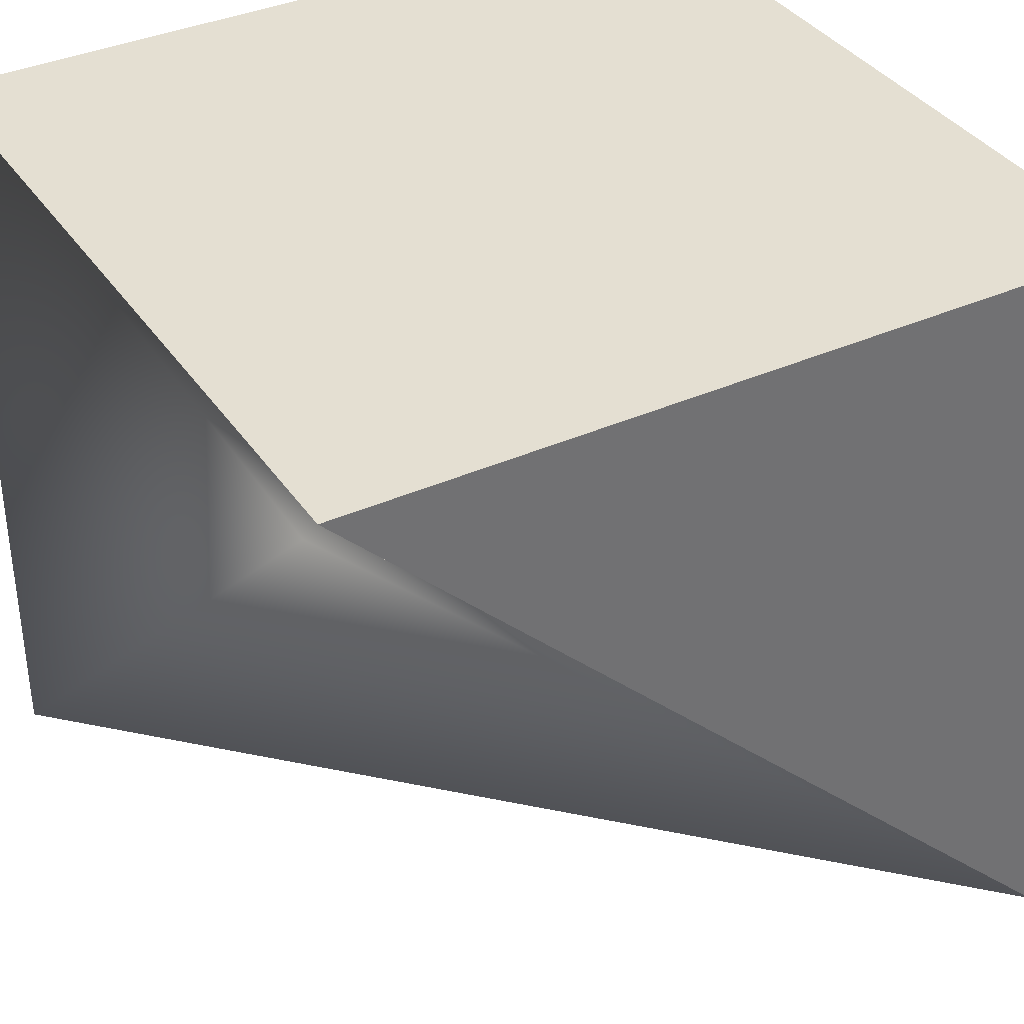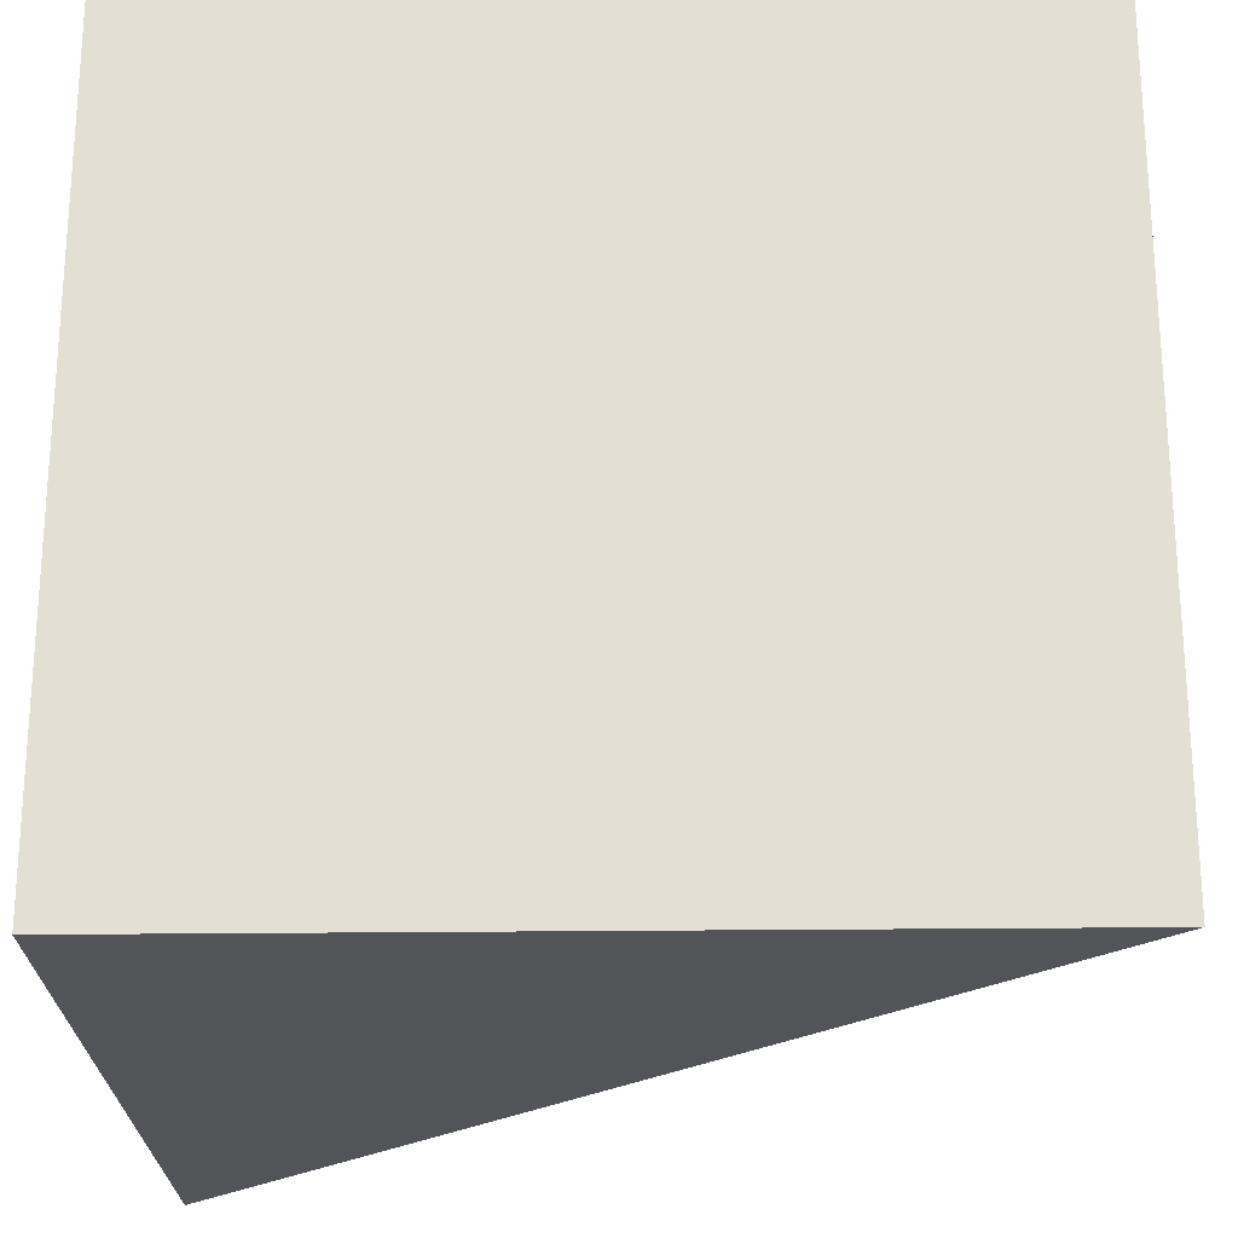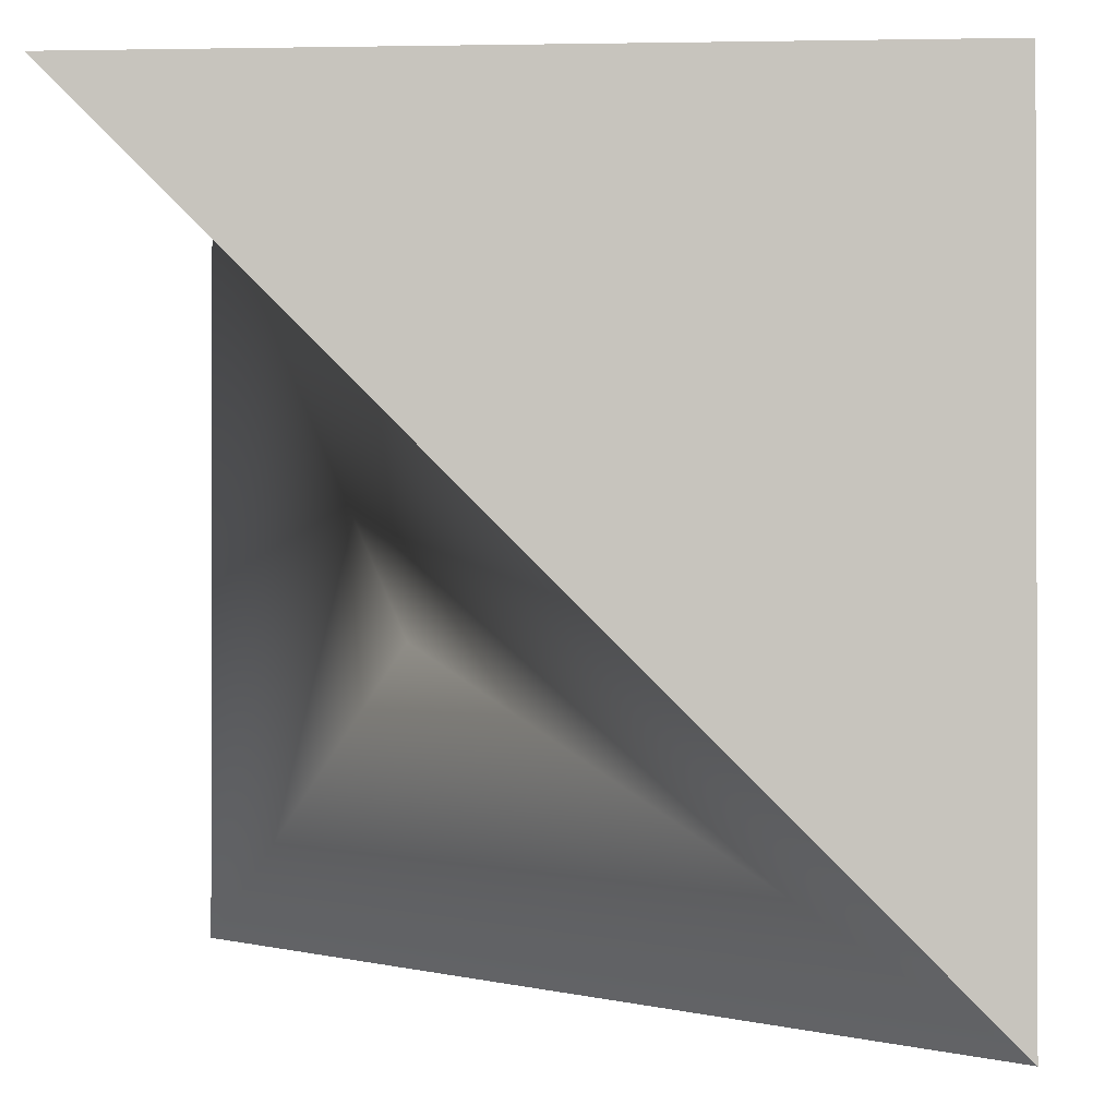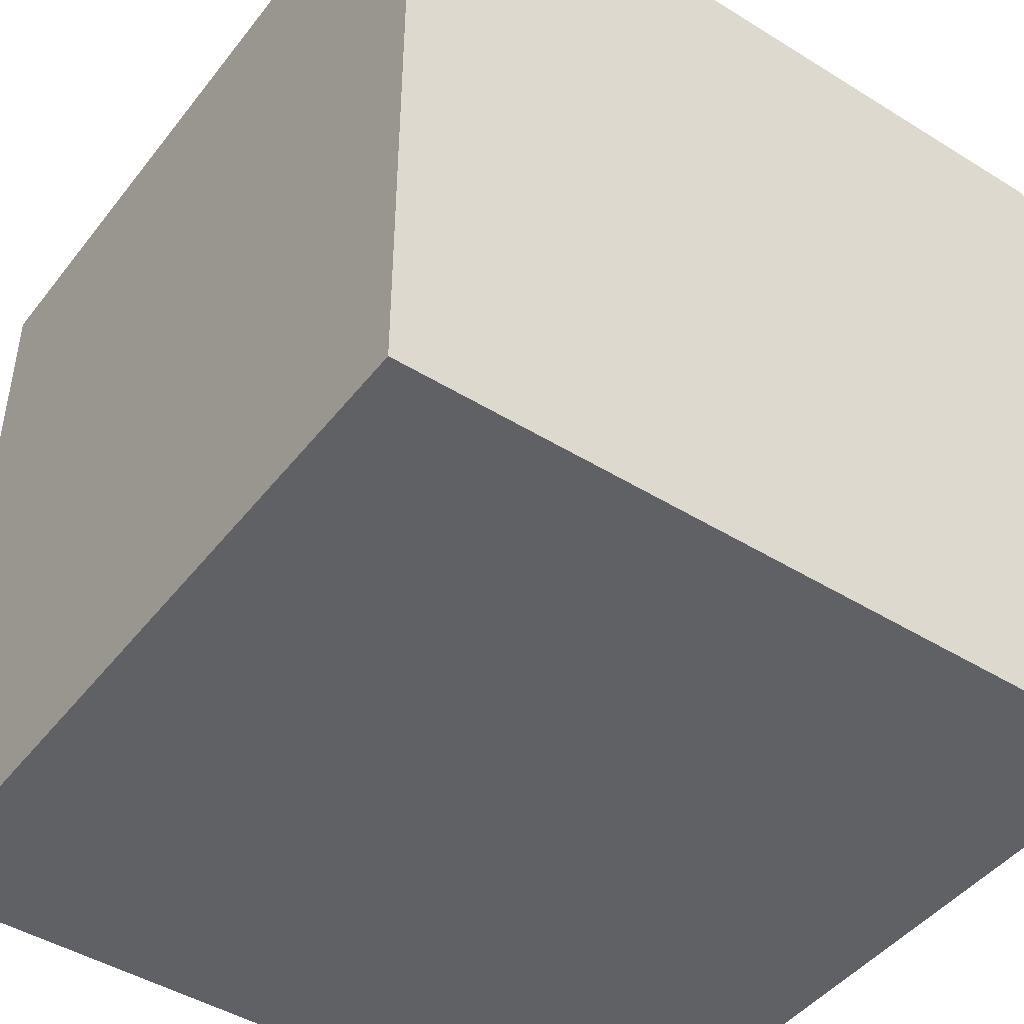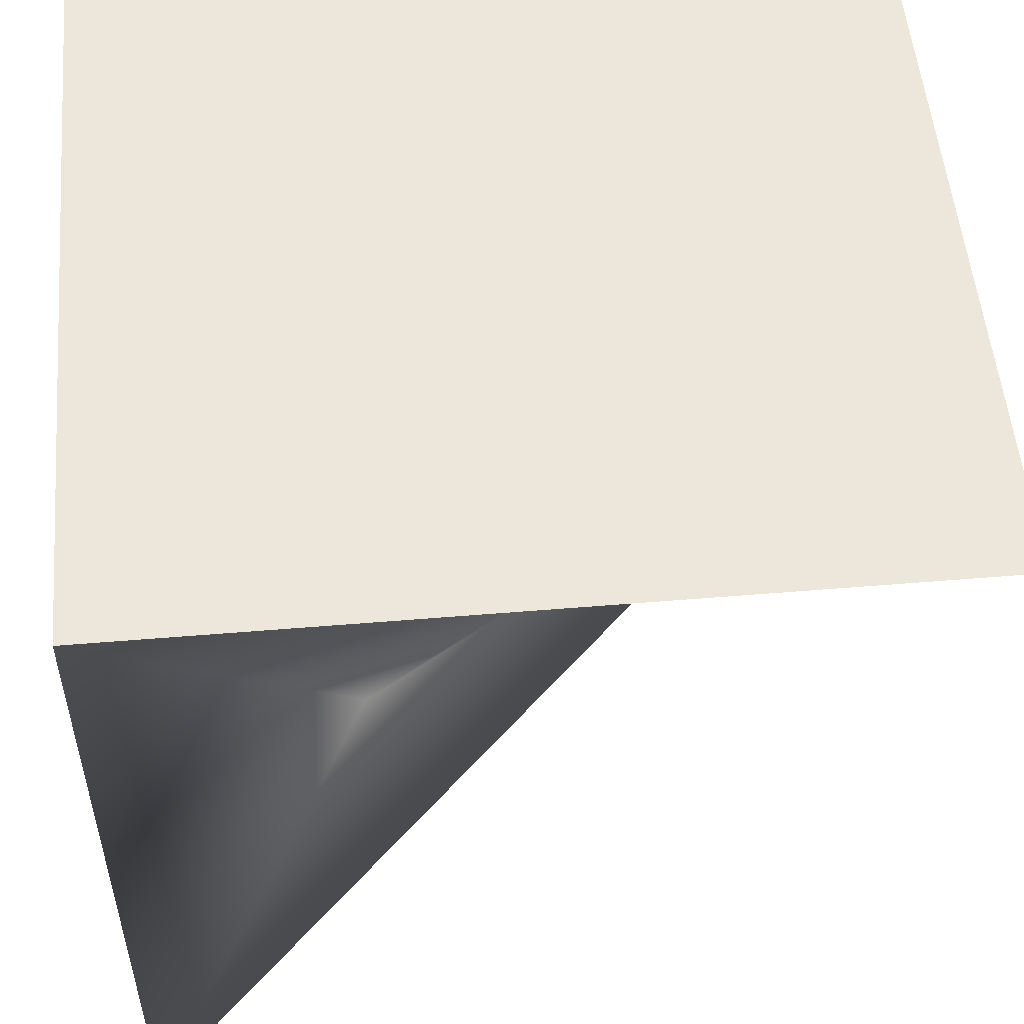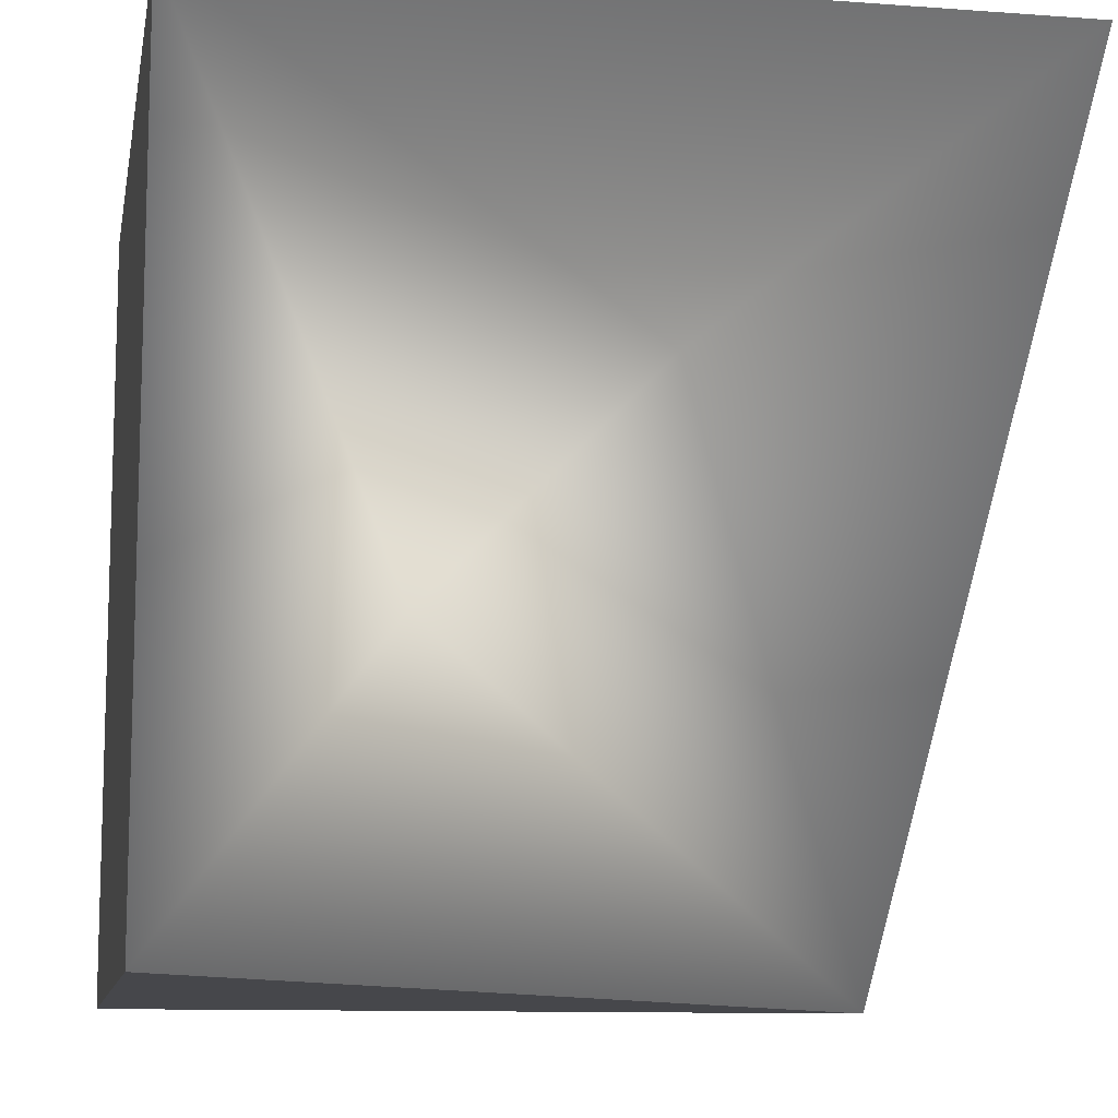
<metadata>
{"format":"obj","ext":"obj","renderer":"f3d","projection":"perspective","resolution":1024,"background":"white","views":[{"elev":37.0,"azim":-120.0,"up":"+Z"},{"elev":-23.3,"azim":91.2,"up":"+Z"},{"elev":-0.8,"azim":-86.1,"up":"+Z"},{"elev":-45.5,"azim":54.5,"up":"+Y"},{"elev":53.0,"azim":174.9,"up":"+Z"},{"elev":-10.8,"azim":169.6,"up":"+Z"}]}
</metadata>
<code>
v -0.5 -0.5 -0.5
v 0.5 -0.5 -0.5
v 0.5 -0.5 0.5
v -0.5 -0.5 0.5
v 0.5 0.5 0.5
v 0.5 0.5 -0.5
v -0.5 0.5 0.5
v -0.1 0.2 0.2
v 0.2 0.2 -0.1
f 1 2 3 4
f 3 2 6 5
f 2 1 6
f 1 4 7
f 4 3 5 7
f 6 1 9
f 5 6 9
f 5 8 7
f 8 1 7
f 5 9 8
f 9 1 8

</code>
